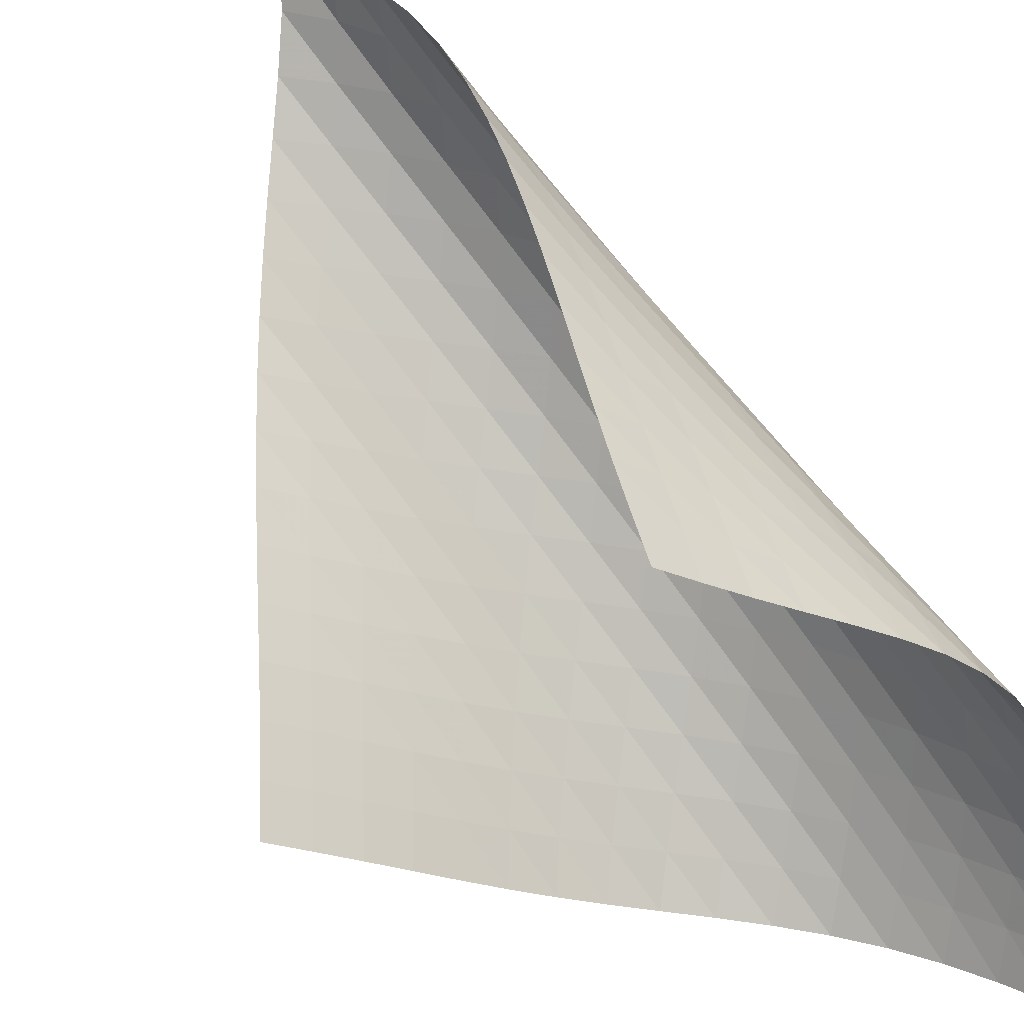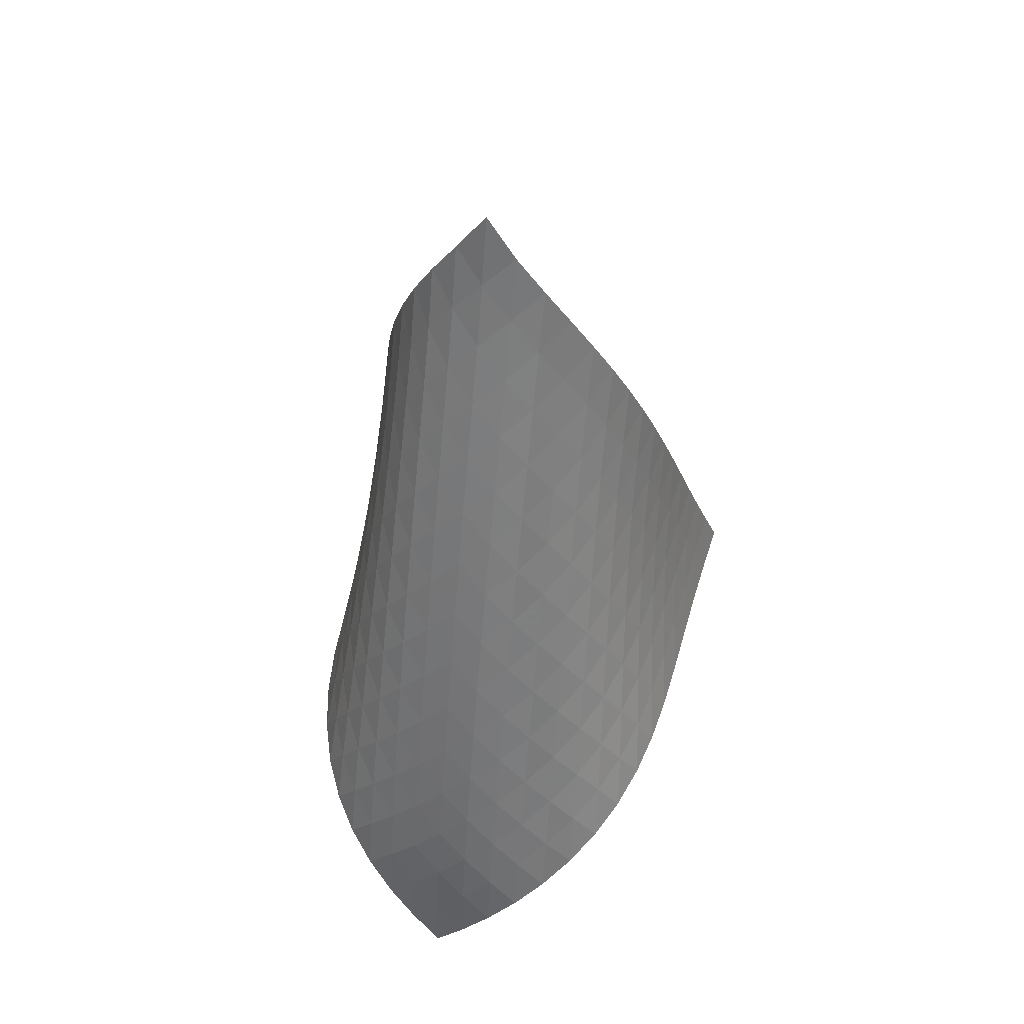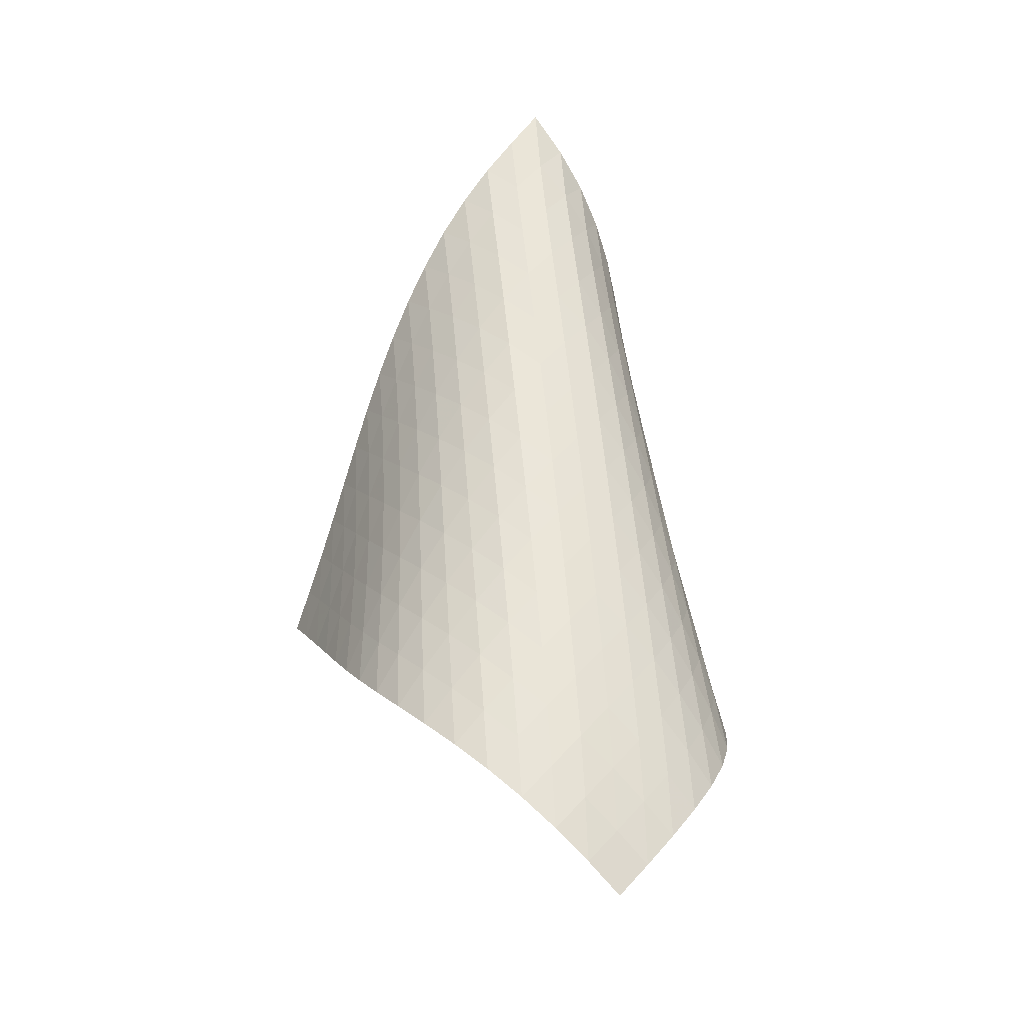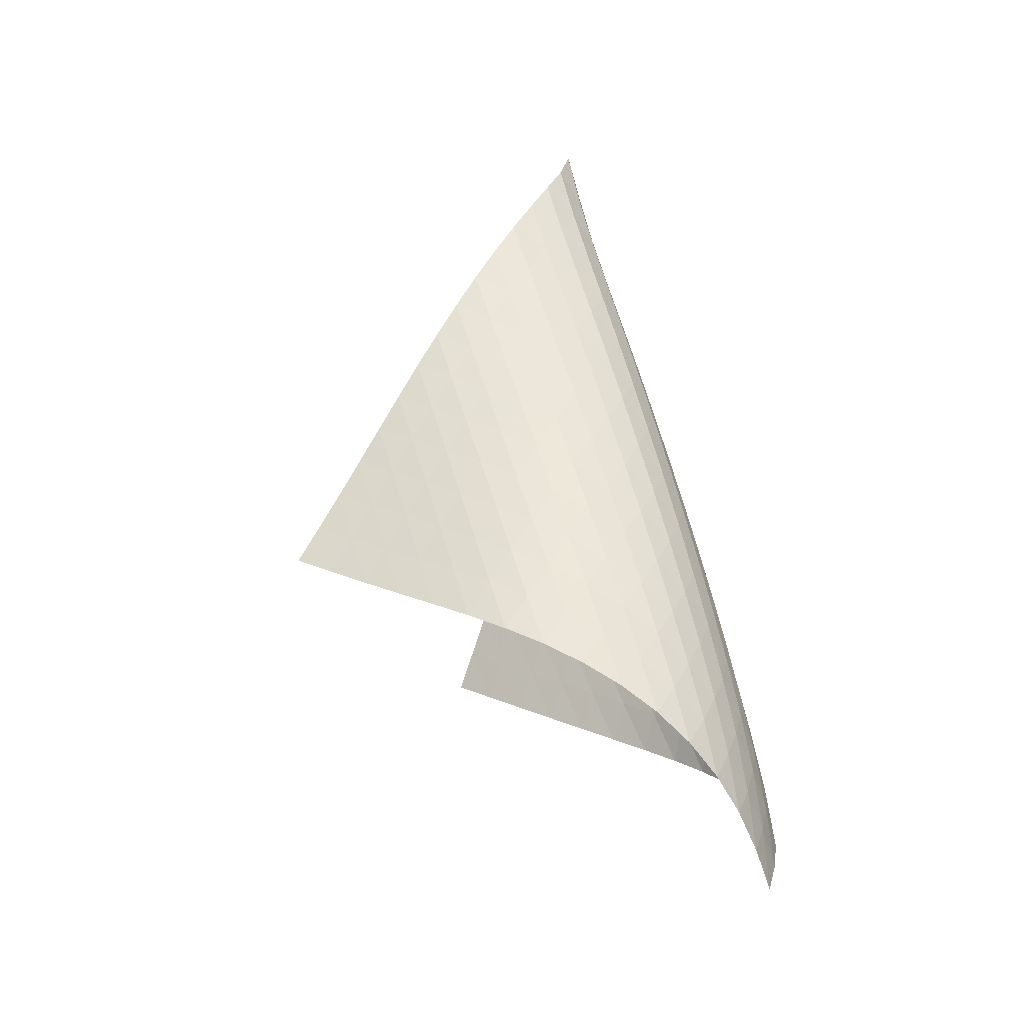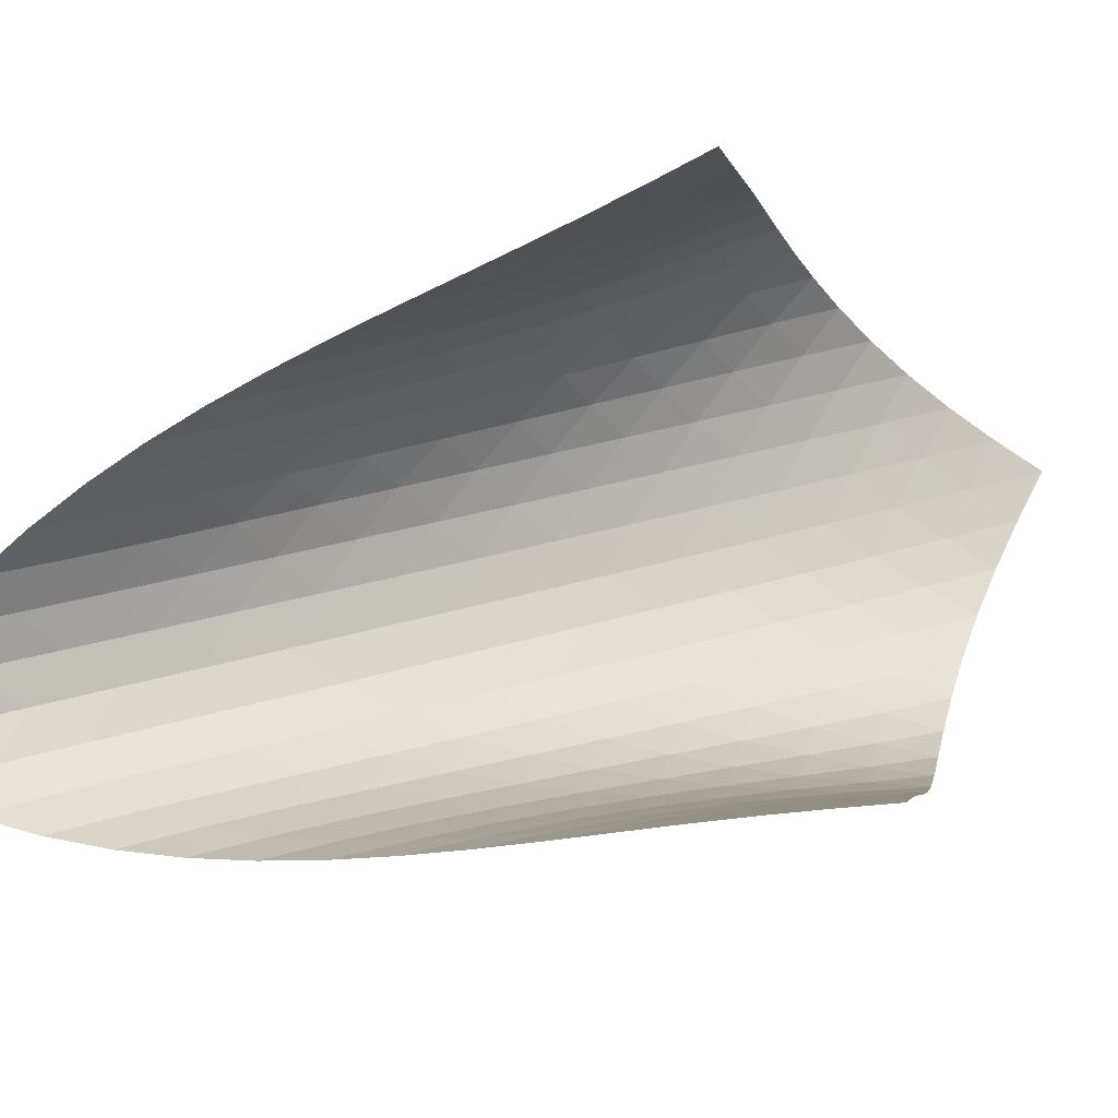
<metadata>
{"format":"obj","ext":"obj","renderer":"f3d","projection":"perspective","resolution":1024,"background":"white","views":[{"elev":78.0,"azim":-27.7,"up":"+Z"},{"elev":45.0,"azim":153.8,"up":"+Y"},{"elev":-18.4,"azim":113.5,"up":"+Y"},{"elev":-25.8,"azim":68.5,"up":"+Y"},{"elev":37.8,"azim":-112.3,"up":"+Z"}]}
</metadata>
<code>
v -6.498 -0.05155 6.498
v -6.884 -11.61 12.61
v -12.61 -11.61 6.884
v -3.676 -18.51 3.676
v -12.23 -10.84 6.737
v -11.86 -10.07 6.582
v -11.5 -9.296 6.416
v -11.14 -8.521 6.242
v -10.78 -7.745 6.067
v -10.41 -6.97 5.896
v -10.04 -6.197 5.74
v -9.64 -5.426 5.607
v -9.226 -4.657 5.508
v -8.789 -3.892 5.454
v -8.332 -3.131 5.461
v -7.856 -2.375 5.547
v -7.374 -1.624 5.732
v -6.905 -0.8682 6.039
v -6.039 -0.8682 6.905
v -5.732 -1.624 7.374
v -5.547 -2.375 7.856
v -5.461 -3.131 8.332
v -5.454 -3.892 8.789
v -5.508 -4.657 9.226
v -5.607 -5.426 9.64
v -5.74 -6.197 10.04
v -5.896 -6.97 10.41
v -6.067 -7.745 10.78
v -6.242 -8.521 11.14
v -6.416 -9.296 11.5
v -6.582 -10.07 11.86
v -6.737 -10.84 12.23
v -6.35 -11.99 12.04
v -5.805 -12.37 11.48
v -5.249 -12.74 10.93
v -4.689 -13.11 10.38
v -4.141 -13.49 9.824
v -3.63 -13.87 9.237
v -3.185 -14.27 8.61
v -2.835 -14.69 7.943
v -2.602 -15.15 7.249
v -2.497 -15.64 6.548
v -2.525 -16.16 5.868
v -2.677 -16.71 5.231
v -2.935 -17.3 4.654
v -3.276 -17.9 4.139
v -4.139 -17.9 3.276
v -4.654 -17.3 2.935
v -5.231 -16.71 2.677
v -5.868 -16.16 2.525
v -6.548 -15.64 2.497
v -7.249 -15.15 2.602
v -7.943 -14.69 2.835
v -8.61 -14.27 3.185
v -9.237 -13.87 3.63
v -9.824 -13.49 4.141
v -10.38 -13.11 4.689
v -10.93 -12.74 5.249
v -11.48 -12.37 5.805
v -12.04 -11.99 6.35
v -6.295 -1.468 6.295
v -6.682 -2.145 5.831
v -7.133 -2.853 5.508
v -7.607 -3.582 5.309
v -8.079 -4.324 5.21
v -8.537 -5.077 5.191
v -8.975 -5.836 5.233
v -9.394 -6.6 5.32
v -9.794 -7.367 5.44
v -10.18 -8.136 5.583
v -10.55 -8.908 5.738
v -10.92 -9.679 5.898
v -11.29 -10.45 6.055
v -11.66 -11.22 6.205
v -5.831 -2.145 6.682
v -6.07 -2.733 6.07
v -6.441 -3.378 5.591
v -6.886 -4.065 5.254
v -7.358 -4.779 5.043
v -7.832 -5.511 4.932
v -8.293 -6.256 4.901
v -8.736 -7.009 4.931
v -9.16 -7.768 5.006
v -9.567 -8.53 5.113
v -9.959 -9.296 5.242
v -10.34 -10.06 5.382
v -10.72 -10.83 5.524
v -11.1 -11.6 5.665
v -5.508 -2.853 7.133
v -5.591 -3.378 6.441
v -5.83 -3.96 5.83
v -6.198 -4.594 5.345
v -6.64 -5.268 4.996
v -7.112 -5.971 4.769
v -7.59 -6.694 4.643
v -8.057 -7.431 4.596
v -8.507 -8.177 4.61
v -8.94 -8.93 4.669
v -9.355 -9.688 4.76
v -9.758 -10.45 4.872
v -10.15 -11.21 4.993
v -10.54 -11.98 5.119
v -5.309 -3.582 7.607
v -5.254 -4.065 6.886
v -5.345 -4.594 6.198
v -5.591 -5.174 5.591
v -5.958 -5.802 5.103
v -6.398 -6.468 4.742
v -6.871 -7.161 4.498
v -7.352 -7.875 4.351
v -7.826 -8.603 4.283
v -8.287 -9.341 4.276
v -8.73 -10.09 4.315
v -9.159 -10.84 4.385
v -9.576 -11.59 4.474
v -9.984 -12.35 4.576
v -5.21 -4.324 8.079
v -5.043 -4.779 7.358
v -4.996 -5.268 6.64
v -5.103 -5.802 5.958
v -5.358 -6.384 5.358
v -5.725 -7.008 4.868
v -6.162 -7.666 4.495
v -6.635 -8.351 4.232
v -7.12 -9.055 4.062
v -7.601 -9.774 3.969
v -8.073 -10.5 3.936
v -8.53 -11.24 3.948
v -8.974 -11.99 3.991
v -9.405 -12.73 4.056
v -5.191 -5.077 8.537
v -4.932 -5.511 7.832
v -4.769 -5.971 7.112
v -4.742 -6.468 6.398
v -4.868 -7.008 5.725
v -5.131 -7.591 5.131
v -5.498 -8.213 4.64
v -5.933 -8.865 4.257
v -6.405 -9.541 3.974
v -6.892 -10.24 3.779
v -7.381 -10.94 3.657
v -7.863 -11.66 3.593
v -8.335 -12.39 3.573
v -8.794 -13.13 3.586
v -5.233 -5.836 8.975
v -4.901 -6.256 8.293
v -4.643 -6.694 7.59
v -4.498 -7.161 6.871
v -4.495 -7.666 6.162
v -4.64 -8.213 5.498
v -4.912 -8.798 4.912
v -5.28 -9.417 4.42
v -5.712 -10.06 4.027
v -6.182 -10.73 3.725
v -6.671 -11.42 3.505
v -7.166 -12.11 3.352
v -7.657 -12.82 3.252
v -8.141 -13.54 3.197
v -5.32 -6.6 9.394
v -4.931 -7.009 8.736
v -4.596 -7.431 8.057
v -4.351 -7.875 7.352
v -4.232 -8.351 6.635
v -4.257 -8.865 5.933
v -4.42 -9.417 5.28
v -4.701 -10.01 4.701
v -5.07 -10.62 4.21
v -5.5 -11.26 3.807
v -5.968 -11.92 3.487
v -6.457 -12.6 3.239
v -6.954 -13.29 3.052
v -7.452 -13.98 2.917
v -5.44 -7.367 9.794
v -5.006 -7.768 9.16
v -4.61 -8.177 8.507
v -4.283 -8.603 7.826
v -4.062 -9.055 7.12
v -3.974 -9.541 6.405
v -4.027 -10.06 5.712
v -4.21 -10.62 5.07
v -4.499 -11.21 4.499
v -4.87 -11.83 4.008
v -5.298 -12.47 3.596
v -5.762 -13.12 3.257
v -6.249 -13.78 2.981
v -6.747 -14.46 2.762
v -5.583 -8.136 10.18
v -5.113 -8.53 9.567
v -4.669 -8.93 8.94
v -4.276 -9.341 8.287
v -3.969 -9.774 7.601
v -3.779 -10.24 6.892
v -3.725 -10.73 6.182
v -3.807 -11.26 5.5
v -4.008 -11.83 4.87
v -4.307 -12.42 4.307
v -4.68 -13.04 3.816
v -5.105 -13.67 3.396
v -5.565 -14.31 3.038
v -6.049 -14.97 2.737
v -5.738 -8.908 10.55
v -5.242 -9.296 9.959
v -4.76 -9.688 9.355
v -4.315 -10.09 8.73
v -3.936 -10.5 8.073
v -3.657 -10.94 7.381
v -3.505 -11.42 6.671
v -3.487 -11.92 5.968
v -3.596 -12.47 5.298
v -3.816 -13.04 4.68
v -4.126 -13.63 4.126
v -4.502 -14.25 3.637
v -4.926 -14.87 3.21
v -5.383 -15.51 2.838
v -5.898 -9.679 10.92
v -5.382 -10.06 10.34
v -4.872 -10.45 9.758
v -4.385 -10.84 9.159
v -3.948 -11.24 8.53
v -3.593 -11.66 7.863
v -3.352 -12.11 7.166
v -3.239 -12.6 6.457
v -3.257 -13.12 5.762
v -3.396 -13.67 5.105
v -3.637 -14.25 4.502
v -3.96 -14.84 3.96
v -4.343 -15.46 3.478
v -4.77 -16.08 3.051
v -6.055 -10.45 11.29
v -5.524 -10.83 10.72
v -4.993 -11.21 10.15
v -4.474 -11.59 9.576
v -3.991 -11.99 8.974
v -3.573 -12.39 8.335
v -3.252 -12.82 7.657
v -3.052 -13.29 6.954
v -2.981 -13.78 6.249
v -3.038 -14.31 5.565
v -3.21 -14.87 4.926
v -3.478 -15.46 4.343
v -3.821 -16.06 3.821
v -4.218 -16.68 3.354
v -6.205 -11.22 11.66
v -5.665 -11.6 11.1
v -5.119 -11.98 10.54
v -4.576 -12.35 9.984
v -4.056 -12.73 9.405
v -3.586 -13.13 8.794
v -3.197 -13.54 8.141
v -2.917 -13.98 7.452
v -2.762 -14.46 6.747
v -2.737 -14.97 6.049
v -2.838 -15.51 5.383
v -3.051 -16.08 4.77
v -3.354 -16.68 4.218
v -3.724 -17.28 3.724
f 256 46 4
f 256 4 47
f 5 74 60
f 5 60 3
f 74 88 59
f 74 59 60
f 88 102 58
f 88 58 59
f 102 116 57
f 102 57 58
f 116 130 56
f 116 56 57
f 130 144 55
f 130 55 56
f 144 158 54
f 144 54 55
f 158 172 53
f 158 53 54
f 172 186 52
f 172 52 53
f 186 200 51
f 186 51 52
f 200 214 50
f 200 50 51
f 214 228 49
f 214 49 50
f 228 242 48
f 228 48 49
f 242 256 47
f 242 47 48
f 1 19 61
f 1 61 18
f 18 61 62
f 18 62 17
f 17 62 63
f 17 63 16
f 16 63 64
f 16 64 15
f 15 64 65
f 15 65 14
f 14 65 66
f 14 66 13
f 13 66 67
f 13 67 12
f 12 67 68
f 12 68 11
f 11 68 69
f 11 69 10
f 10 69 70
f 10 70 9
f 9 70 71
f 9 71 8
f 8 71 72
f 8 72 7
f 7 72 73
f 7 73 6
f 6 73 74
f 6 74 5
f 19 20 75
f 19 75 61
f 61 75 76
f 61 76 62
f 62 76 77
f 62 77 63
f 63 77 78
f 63 78 64
f 64 78 79
f 64 79 65
f 65 79 80
f 65 80 66
f 66 80 81
f 66 81 67
f 67 81 82
f 67 82 68
f 68 82 83
f 68 83 69
f 69 83 84
f 69 84 70
f 70 84 85
f 70 85 71
f 71 85 86
f 71 86 72
f 72 86 87
f 72 87 73
f 73 87 88
f 73 88 74
f 20 21 89
f 20 89 75
f 75 89 90
f 75 90 76
f 76 90 91
f 76 91 77
f 77 91 92
f 77 92 78
f 78 92 93
f 78 93 79
f 79 93 94
f 79 94 80
f 80 94 95
f 80 95 81
f 81 95 96
f 81 96 82
f 82 96 97
f 82 97 83
f 83 97 98
f 83 98 84
f 84 98 99
f 84 99 85
f 85 99 100
f 85 100 86
f 86 100 101
f 86 101 87
f 87 101 102
f 87 102 88
f 21 22 103
f 21 103 89
f 89 103 104
f 89 104 90
f 90 104 105
f 90 105 91
f 91 105 106
f 91 106 92
f 92 106 107
f 92 107 93
f 93 107 108
f 93 108 94
f 94 108 109
f 94 109 95
f 95 109 110
f 95 110 96
f 96 110 111
f 96 111 97
f 97 111 112
f 97 112 98
f 98 112 113
f 98 113 99
f 99 113 114
f 99 114 100
f 100 114 115
f 100 115 101
f 101 115 116
f 101 116 102
f 22 23 117
f 22 117 103
f 103 117 118
f 103 118 104
f 104 118 119
f 104 119 105
f 105 119 120
f 105 120 106
f 106 120 121
f 106 121 107
f 107 121 122
f 107 122 108
f 108 122 123
f 108 123 109
f 109 123 124
f 109 124 110
f 110 124 125
f 110 125 111
f 111 125 126
f 111 126 112
f 112 126 127
f 112 127 113
f 113 127 128
f 113 128 114
f 114 128 129
f 114 129 115
f 115 129 130
f 115 130 116
f 23 24 131
f 23 131 117
f 117 131 132
f 117 132 118
f 118 132 133
f 118 133 119
f 119 133 134
f 119 134 120
f 120 134 135
f 120 135 121
f 121 135 136
f 121 136 122
f 122 136 137
f 122 137 123
f 123 137 138
f 123 138 124
f 124 138 139
f 124 139 125
f 125 139 140
f 125 140 126
f 126 140 141
f 126 141 127
f 127 141 142
f 127 142 128
f 128 142 143
f 128 143 129
f 129 143 144
f 129 144 130
f 24 25 145
f 24 145 131
f 131 145 146
f 131 146 132
f 132 146 147
f 132 147 133
f 133 147 148
f 133 148 134
f 134 148 149
f 134 149 135
f 135 149 150
f 135 150 136
f 136 150 151
f 136 151 137
f 137 151 152
f 137 152 138
f 138 152 153
f 138 153 139
f 139 153 154
f 139 154 140
f 140 154 155
f 140 155 141
f 141 155 156
f 141 156 142
f 142 156 157
f 142 157 143
f 143 157 158
f 143 158 144
f 25 26 159
f 25 159 145
f 145 159 160
f 145 160 146
f 146 160 161
f 146 161 147
f 147 161 162
f 147 162 148
f 148 162 163
f 148 163 149
f 149 163 164
f 149 164 150
f 150 164 165
f 150 165 151
f 151 165 166
f 151 166 152
f 152 166 167
f 152 167 153
f 153 167 168
f 153 168 154
f 154 168 169
f 154 169 155
f 155 169 170
f 155 170 156
f 156 170 171
f 156 171 157
f 157 171 172
f 157 172 158
f 26 27 173
f 26 173 159
f 159 173 174
f 159 174 160
f 160 174 175
f 160 175 161
f 161 175 176
f 161 176 162
f 162 176 177
f 162 177 163
f 163 177 178
f 163 178 164
f 164 178 179
f 164 179 165
f 165 179 180
f 165 180 166
f 166 180 181
f 166 181 167
f 167 181 182
f 167 182 168
f 168 182 183
f 168 183 169
f 169 183 184
f 169 184 170
f 170 184 185
f 170 185 171
f 171 185 186
f 171 186 172
f 27 28 187
f 27 187 173
f 173 187 188
f 173 188 174
f 174 188 189
f 174 189 175
f 175 189 190
f 175 190 176
f 176 190 191
f 176 191 177
f 177 191 192
f 177 192 178
f 178 192 193
f 178 193 179
f 179 193 194
f 179 194 180
f 180 194 195
f 180 195 181
f 181 195 196
f 181 196 182
f 182 196 197
f 182 197 183
f 183 197 198
f 183 198 184
f 184 198 199
f 184 199 185
f 185 199 200
f 185 200 186
f 28 29 201
f 28 201 187
f 187 201 202
f 187 202 188
f 188 202 203
f 188 203 189
f 189 203 204
f 189 204 190
f 190 204 205
f 190 205 191
f 191 205 206
f 191 206 192
f 192 206 207
f 192 207 193
f 193 207 208
f 193 208 194
f 194 208 209
f 194 209 195
f 195 209 210
f 195 210 196
f 196 210 211
f 196 211 197
f 197 211 212
f 197 212 198
f 198 212 213
f 198 213 199
f 199 213 214
f 199 214 200
f 29 30 215
f 29 215 201
f 201 215 216
f 201 216 202
f 202 216 217
f 202 217 203
f 203 217 218
f 203 218 204
f 204 218 219
f 204 219 205
f 205 219 220
f 205 220 206
f 206 220 221
f 206 221 207
f 207 221 222
f 207 222 208
f 208 222 223
f 208 223 209
f 209 223 224
f 209 224 210
f 210 224 225
f 210 225 211
f 211 225 226
f 211 226 212
f 212 226 227
f 212 227 213
f 213 227 228
f 213 228 214
f 30 31 229
f 30 229 215
f 215 229 230
f 215 230 216
f 216 230 231
f 216 231 217
f 217 231 232
f 217 232 218
f 218 232 233
f 218 233 219
f 219 233 234
f 219 234 220
f 220 234 235
f 220 235 221
f 221 235 236
f 221 236 222
f 222 236 237
f 222 237 223
f 223 237 238
f 223 238 224
f 224 238 239
f 224 239 225
f 225 239 240
f 225 240 226
f 226 240 241
f 226 241 227
f 227 241 242
f 227 242 228
f 31 32 243
f 31 243 229
f 229 243 244
f 229 244 230
f 230 244 245
f 230 245 231
f 231 245 246
f 231 246 232
f 232 246 247
f 232 247 233
f 233 247 248
f 233 248 234
f 234 248 249
f 234 249 235
f 235 249 250
f 235 250 236
f 236 250 251
f 236 251 237
f 237 251 252
f 237 252 238
f 238 252 253
f 238 253 239
f 239 253 254
f 239 254 240
f 240 254 255
f 240 255 241
f 241 255 256
f 241 256 242
f 32 2 33
f 32 33 243
f 243 33 34
f 243 34 244
f 244 34 35
f 244 35 245
f 245 35 36
f 245 36 246
f 246 36 37
f 246 37 247
f 247 37 38
f 247 38 248
f 248 38 39
f 248 39 249
f 249 39 40
f 249 40 250
f 250 40 41
f 250 41 251
f 251 41 42
f 251 42 252
f 252 42 43
f 252 43 253
f 253 43 44
f 253 44 254
f 254 44 45
f 254 45 255
f 255 45 46
f 255 46 256

</code>
